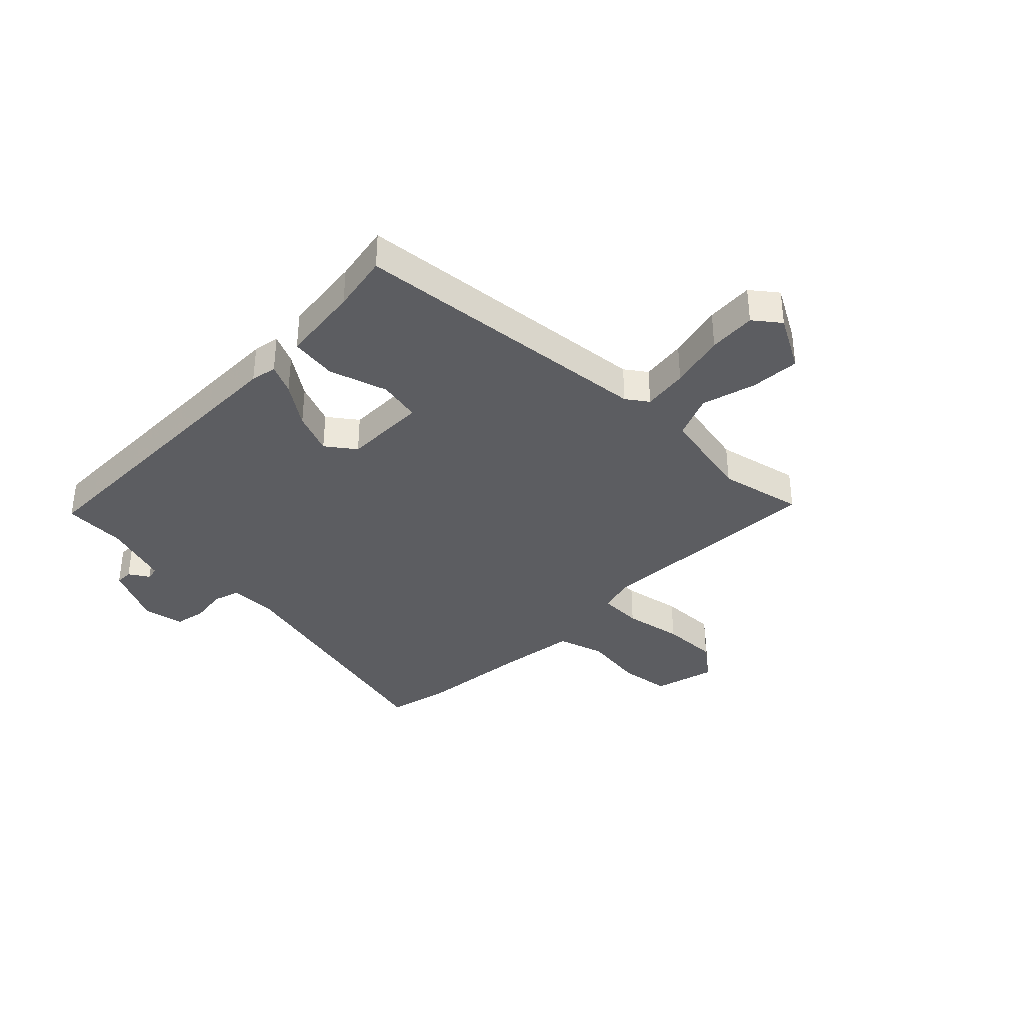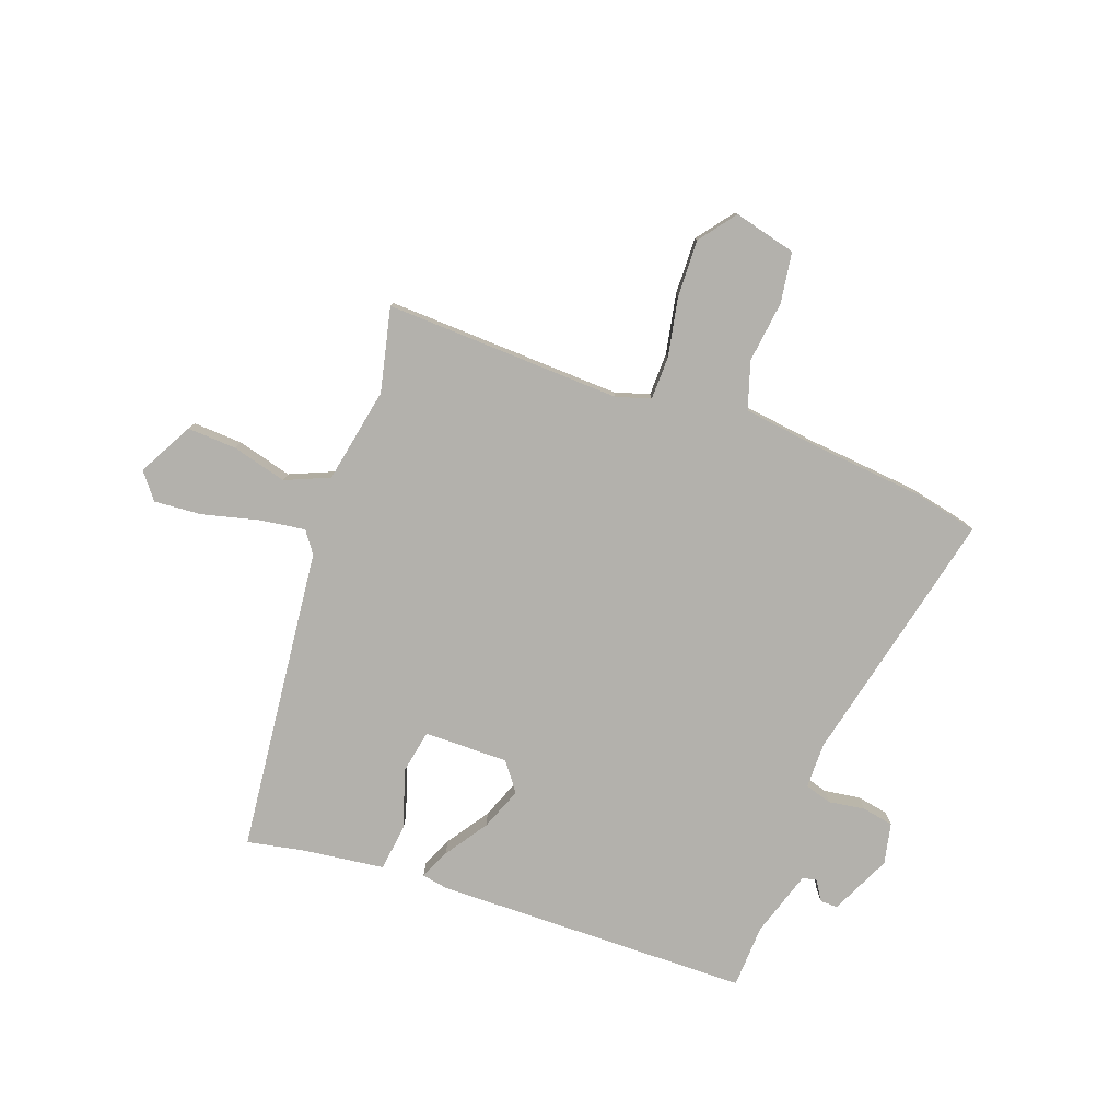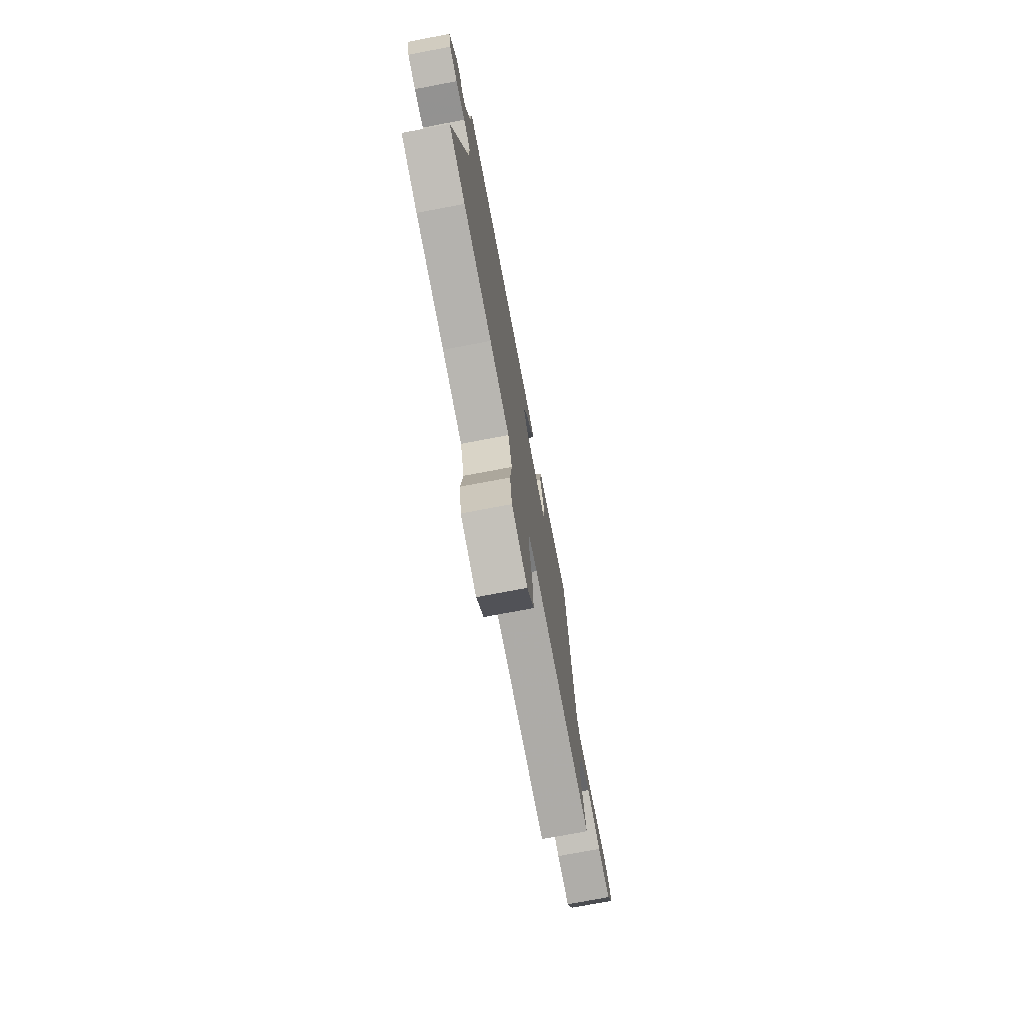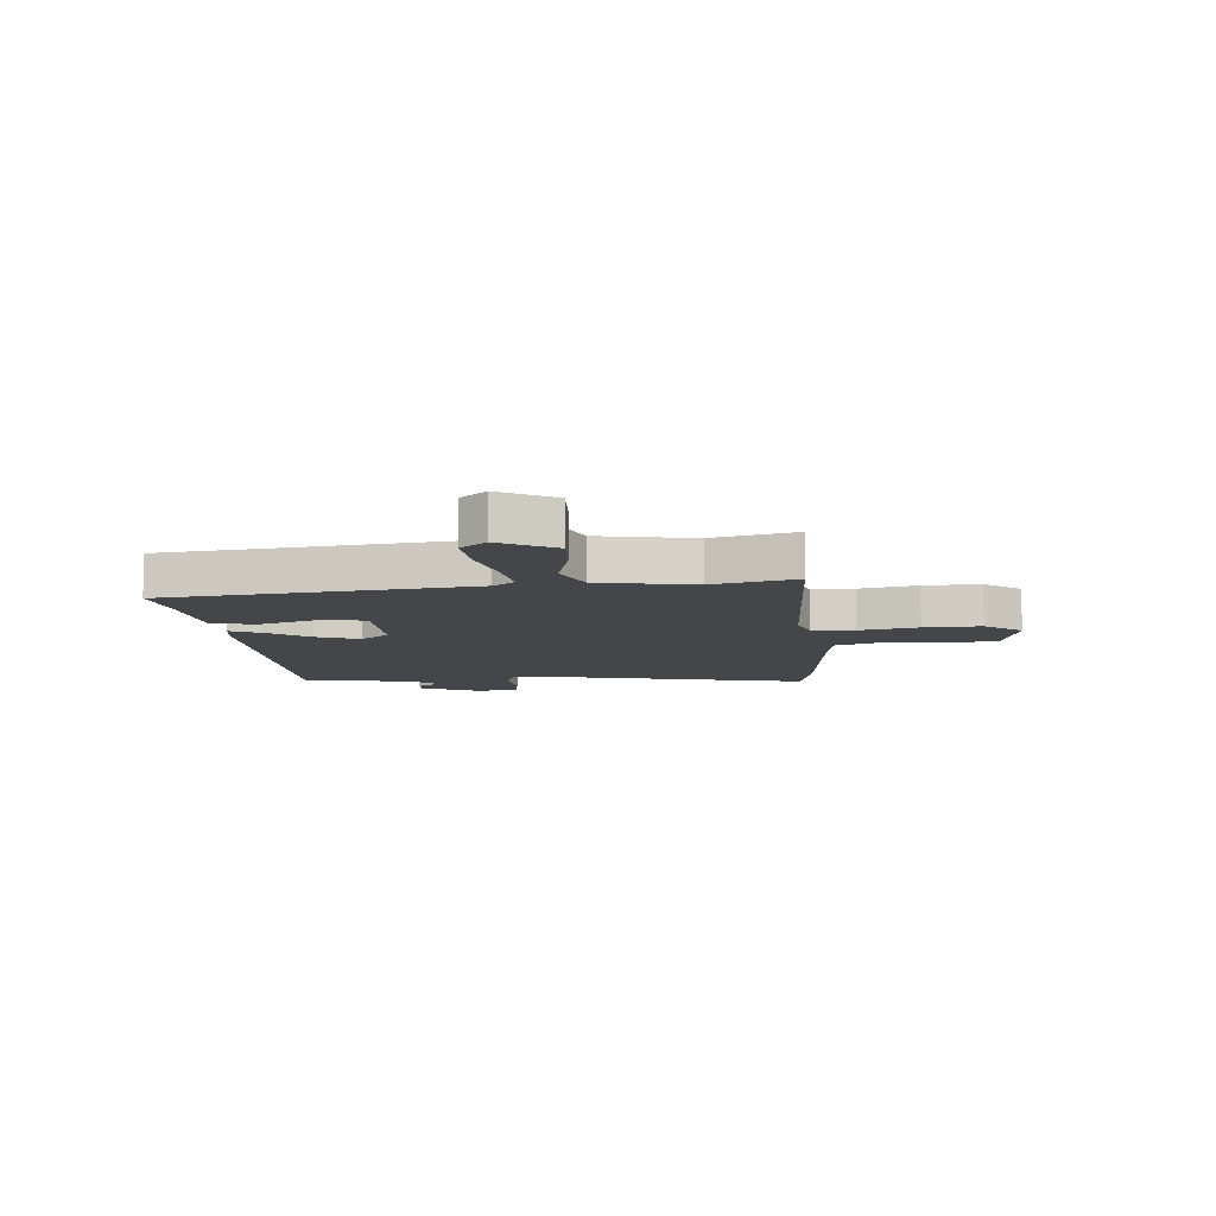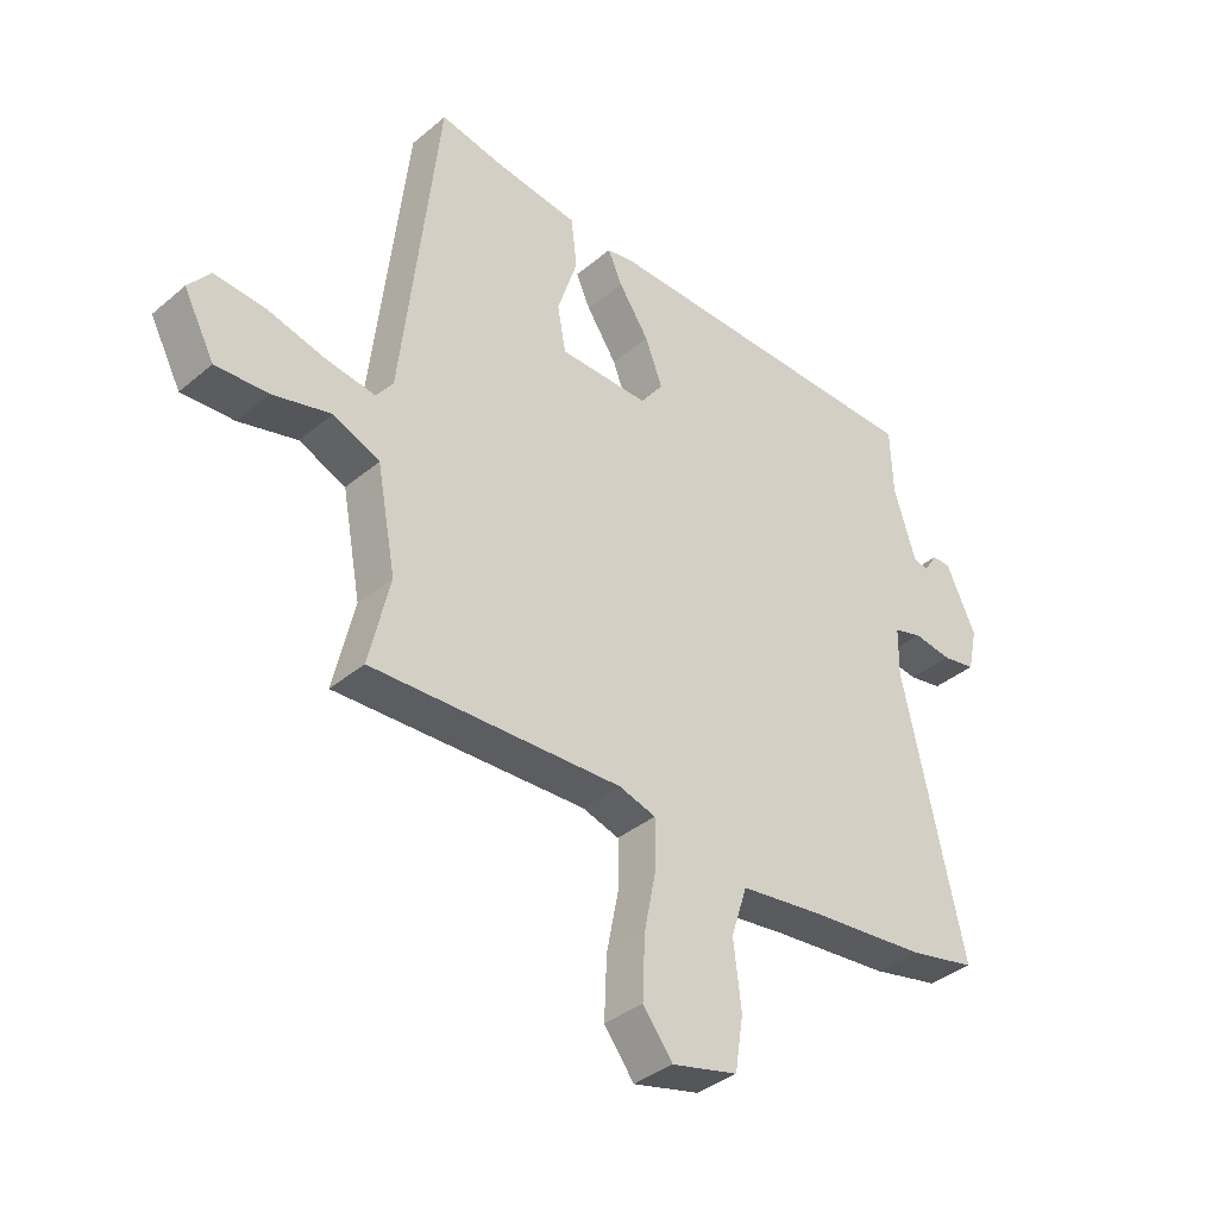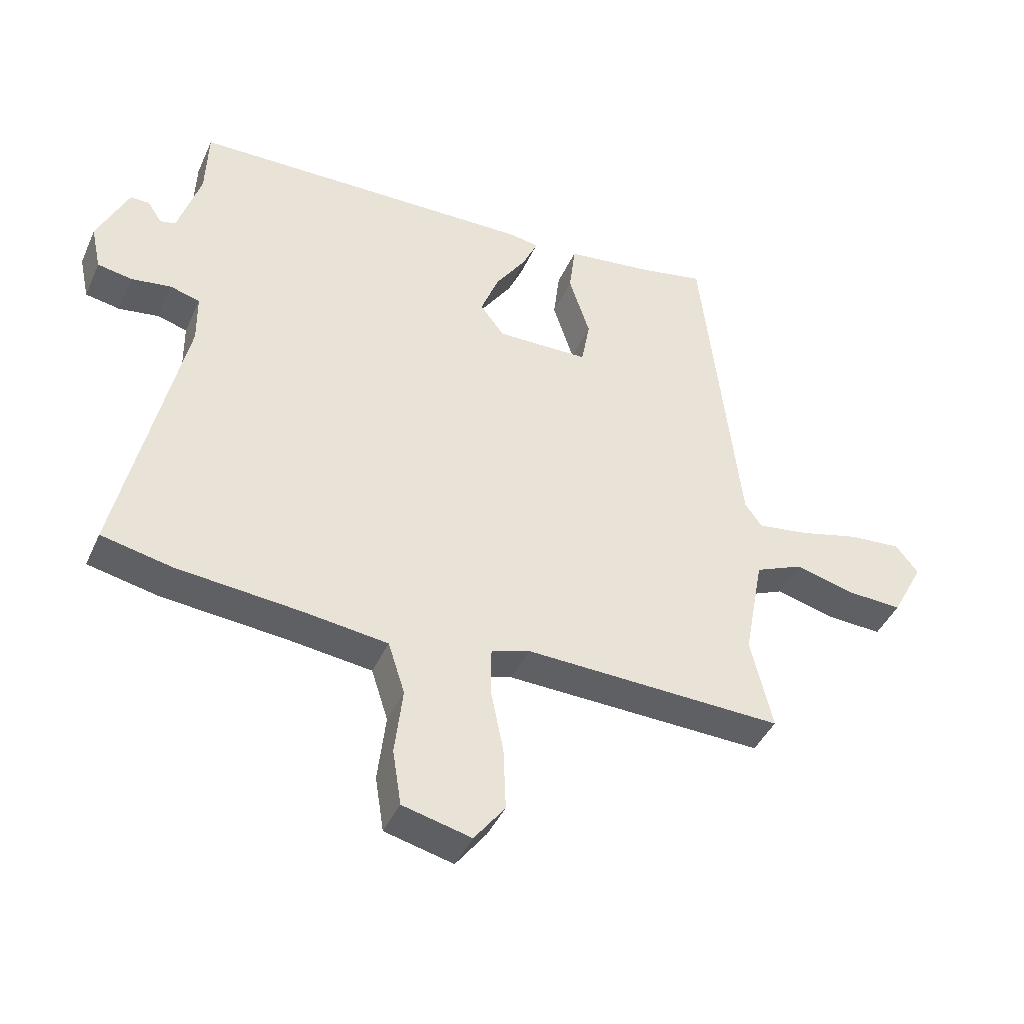
<metadata>
{"format":"obj","ext":"obj","renderer":"f3d","projection":"perspective","resolution":1024,"background":"white","views":[{"elev":-36.3,"azim":44.5,"up":"+Y"},{"elev":-79.1,"azim":159.7,"up":"+Y"},{"elev":-74.8,"azim":-79.3,"up":"+Z"},{"elev":-9.6,"azim":94.9,"up":"+Y"},{"elev":-37.0,"azim":137.1,"up":"+Z"},{"elev":-42.5,"azim":-23.0,"up":"+Z"}]}
</metadata>
<code>
v 0.421 0.07 0.514
v 0.483 0.07 -0.031
v 0.511 0.07 -0.069
v 0.592 0.07 -0.057
v 0.692 0.07 -0.031
v 0.777 0.07 -0.024
v 0.814 0.07 -0.07
v 0.762 0.07 -0.168
v 0.674 0.07 -0.164
v 0.576 0.07 -0.139
v 0.498 0.07 -0.173
v 0.466 0.07 -0.344
v 0.501 0.07 -0.493
v 0.08 0.07 -0.48
v 0.018 0.07 -0.499
v 0.017 0.07 -0.576
v 0.038 0.07 -0.681
v 0.042 0.07 -0.783
v -0.008 0.07 -0.849
v -0.119 0.07 -0.822
v -0.133 0.07 -0.732
v -0.12 0.07 -0.622
v -0.147 0.07 -0.538
v -0.285 0.07 -0.521
v -0.484 0.07 -0.503
v -0.597 0.07 -0.479
v -0.495 0.07 -0.02
v -0.496 0.07 0.062
v -0.544 0.07 0.076
v -0.609 0.07 0.066
v -0.665 0.07 0.076
v -0.681 0.07 0.149
v -0.631 0.07 0.257
v -0.6 0.07 0.257
v -0.577 0.07 0.222
v -0.552 0.07 0.227
v -0.515 0.07 0.346
v -0.511 0.07 0.459
v 0.052 0.07 0.471
v 0.099 0.07 0.463
v 0.075 0.07 0.409
v 0.024 0.07 0.333
v -0.005 0.07 0.257
v 0.034 0.07 0.206
v 0.184 0.07 0.209
v 0.198 0.07 0.286
v 0.164 0.07 0.39
v 0.174 0.07 0.474
v 0.317 0.07 0.493
v 0.421 0 0.514
v 0.483 0 -0.031
v 0.511 0 -0.069
v 0.592 0 -0.057
v 0.692 0 -0.031
v 0.777 0 -0.024
v 0.814 0 -0.07
v 0.762 0 -0.168
v 0.674 0 -0.164
v 0.576 0 -0.139
v 0.498 0 -0.173
v 0.466 0 -0.344
v 0.501 0 -0.493
v 0.08 0 -0.48
v 0.018 0 -0.499
v 0.017 0 -0.576
v 0.038 0 -0.681
v 0.042 0 -0.783
v -0.008 0 -0.849
v -0.119 0 -0.822
v -0.133 0 -0.732
v -0.12 0 -0.622
v -0.147 0 -0.538
v -0.285 0 -0.521
v -0.484 0 -0.503
v -0.597 0 -0.479
v -0.495 0 -0.02
v -0.496 0 0.062
v -0.544 0 0.076
v -0.609 0 0.066
v -0.665 0 0.076
v -0.681 0 0.149
v -0.631 0 0.257
v -0.6 0 0.257
v -0.577 0 0.222
v -0.552 0 0.227
v -0.515 0 0.346
v -0.511 0 0.459
v 0.052 0 0.471
v 0.099 0 0.463
v 0.075 0 0.409
v 0.024 0 0.333
v -0.005 0 0.257
v 0.034 0 0.206
v 0.184 0 0.209
v 0.198 0 0.286
v 0.164 0 0.39
v 0.174 0 0.474
v 0.317 0 0.493
f 46 47 48 49
f 45 46 49 1
f 39 40 41 42
f 37 38 39 42
f 36 37 42 43
f 35 36 43 44
f 33 34 35
f 32 33 35
f 29 30 31 32
f 28 29 32 35
f 24 25 26 27
f 23 24 27 28
f 19 20 21 22
f 19 22 23
f 16 17 18 19
f 15 16 19 23
f 14 15 23 28
f 12 13 14 28
f 7 8 9 10
f 5 6 7 10
f 4 5 10 11
f 3 4 11
f 2 3 11 12
f 45 1 2 12
f 12 28 35 44
f 12 44 45
f 98 97 96 95
f 50 98 95 94
f 91 90 89 88
f 91 88 87 86
f 92 91 86 85
f 93 92 85 84
f 84 83 82
f 84 82 81
f 81 80 79 78
f 84 81 78 77
f 76 75 74 73
f 77 76 73 72
f 71 70 69 68
f 72 71 68
f 68 67 66 65
f 72 68 65 64
f 77 72 64 63
f 77 63 62 61
f 59 58 57 56
f 59 56 55 54
f 60 59 54 53
f 60 53 52
f 61 60 52 51
f 61 51 50 94
f 93 84 77 61
f 94 93 61
f 1 50 51 2
f 2 51 52 3
f 3 52 53 4
f 4 53 54 5
f 5 54 55 6
f 6 55 56 7
f 7 56 57 8
f 8 57 58 9
f 9 58 59 10
f 10 59 60 11
f 11 60 61 12
f 12 61 62 13
f 13 62 63 14
f 14 63 64 15
f 15 64 65 16
f 16 65 66 17
f 17 66 67 18
f 18 67 68 19
f 19 68 69 20
f 20 69 70 21
f 21 70 71 22
f 22 71 72 23
f 23 72 73 24
f 24 73 74 25
f 25 74 75 26
f 26 75 76 27
f 27 76 77 28
f 28 77 78 29
f 29 78 79 30
f 30 79 80 31
f 31 80 81 32
f 32 81 82 33
f 33 82 83 34
f 34 83 84 35
f 35 84 85 36
f 36 85 86 37
f 37 86 87 38
f 38 87 88 39
f 39 88 89 40
f 40 89 90 41
f 41 90 91 42
f 42 91 92 43
f 43 92 93 44
f 44 93 94 45
f 45 94 95 46
f 46 95 96 47
f 47 96 97 48
f 48 97 98 49
f 49 98 50 1

</code>
